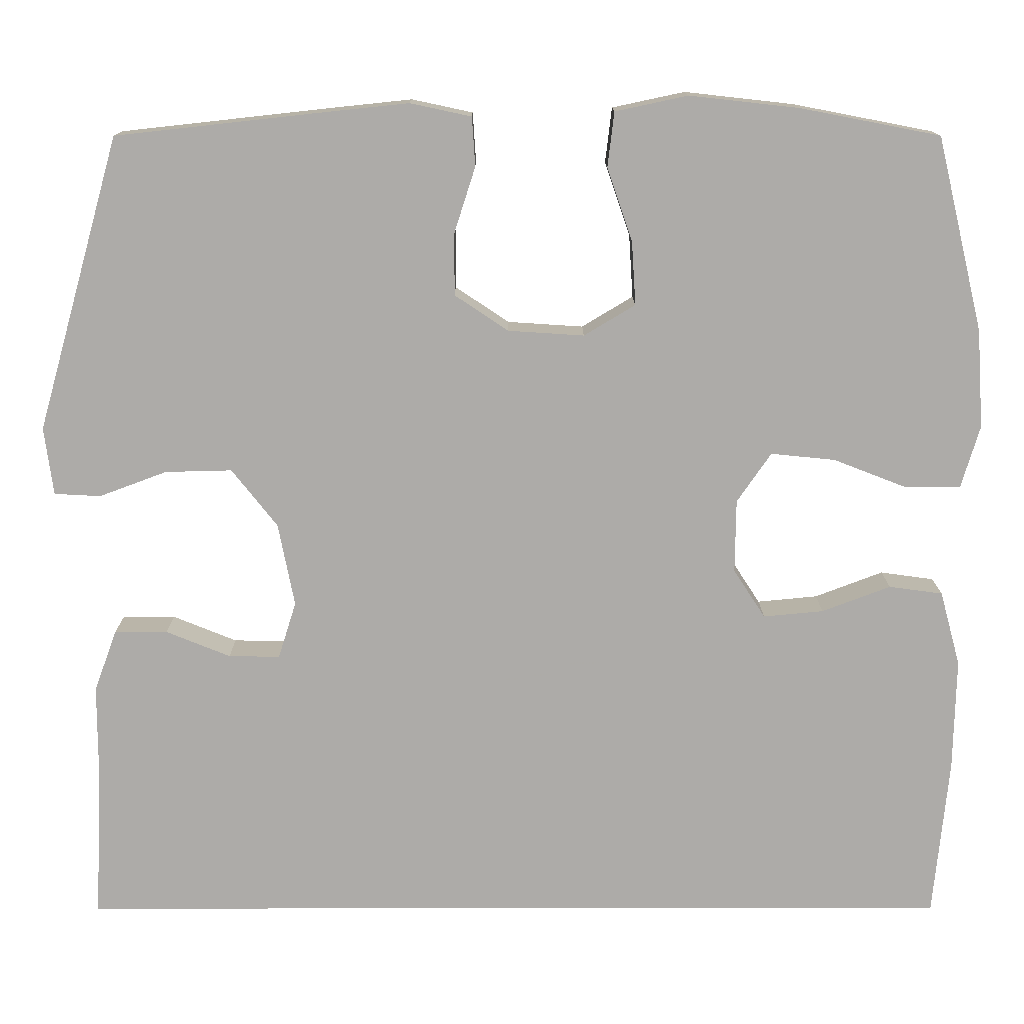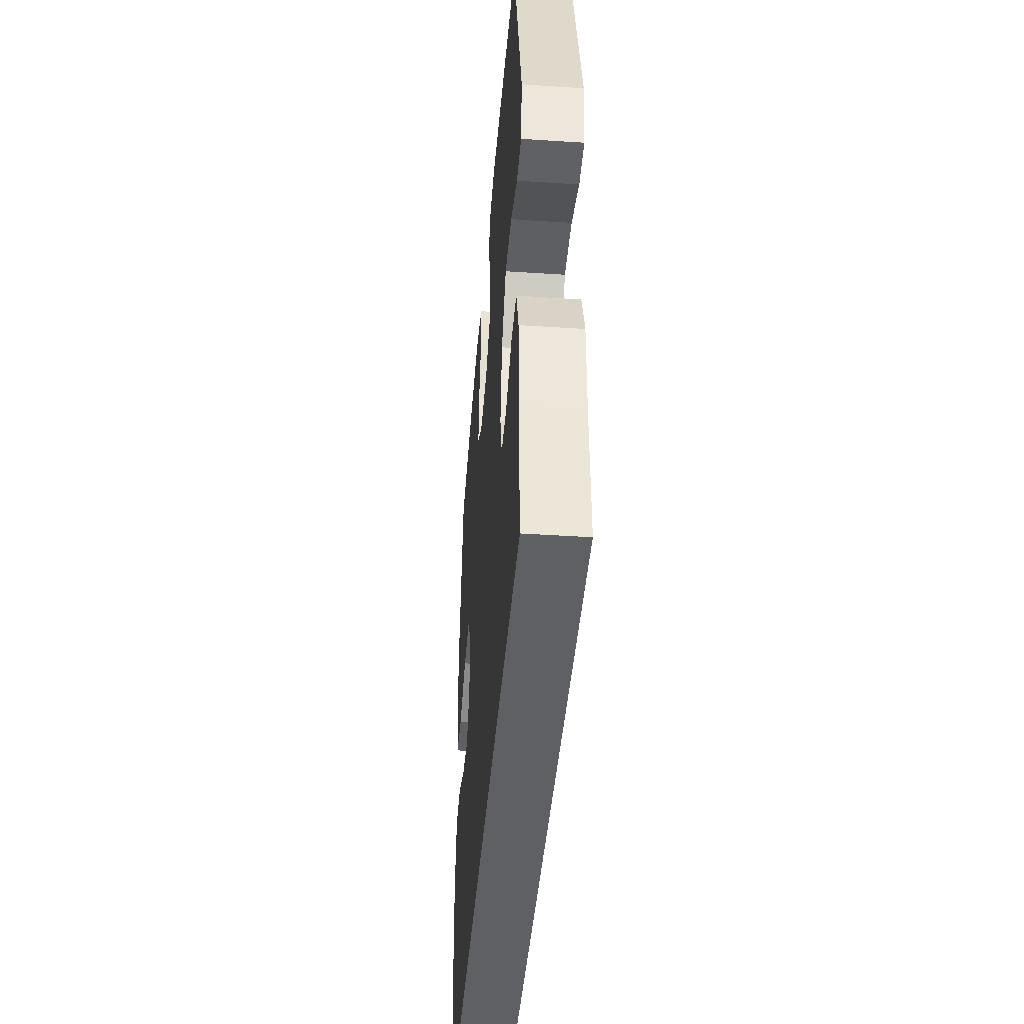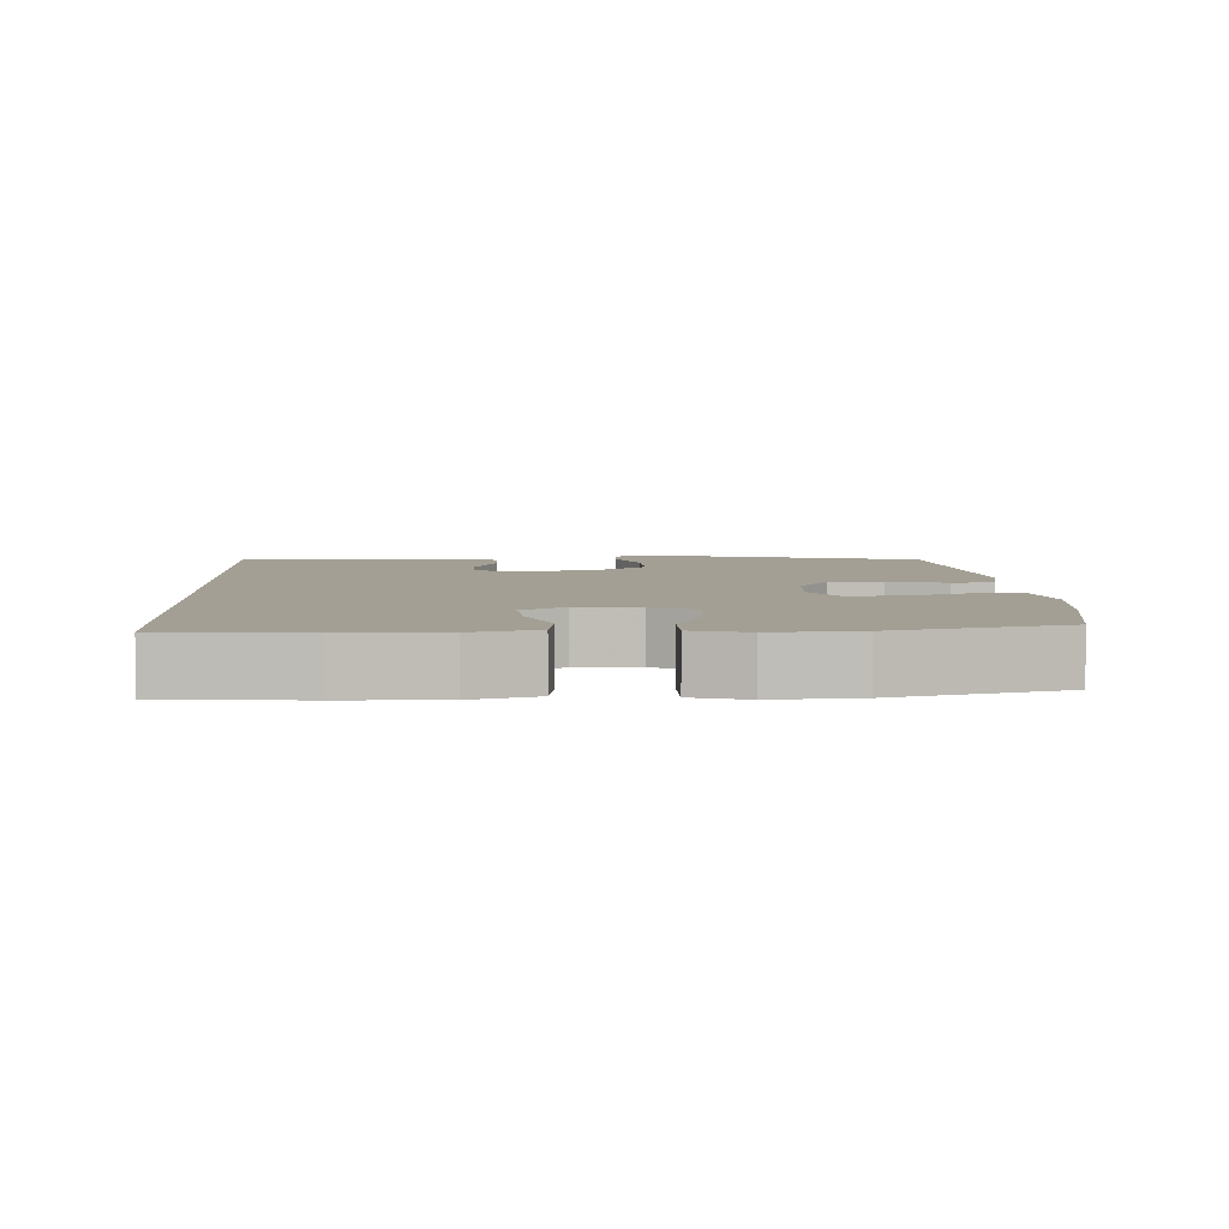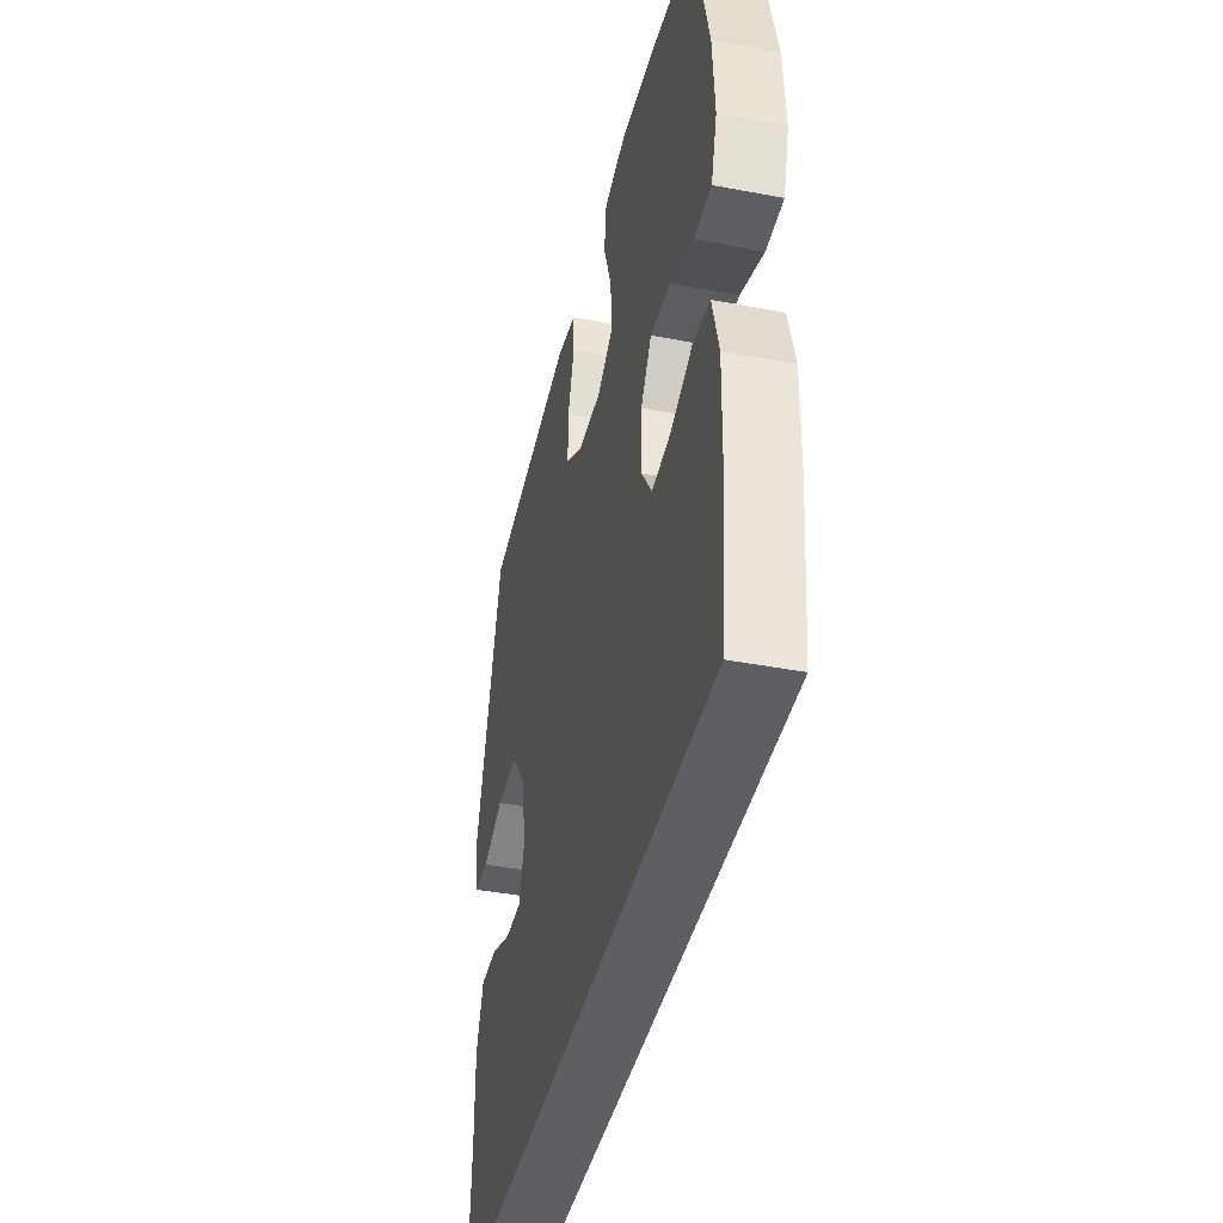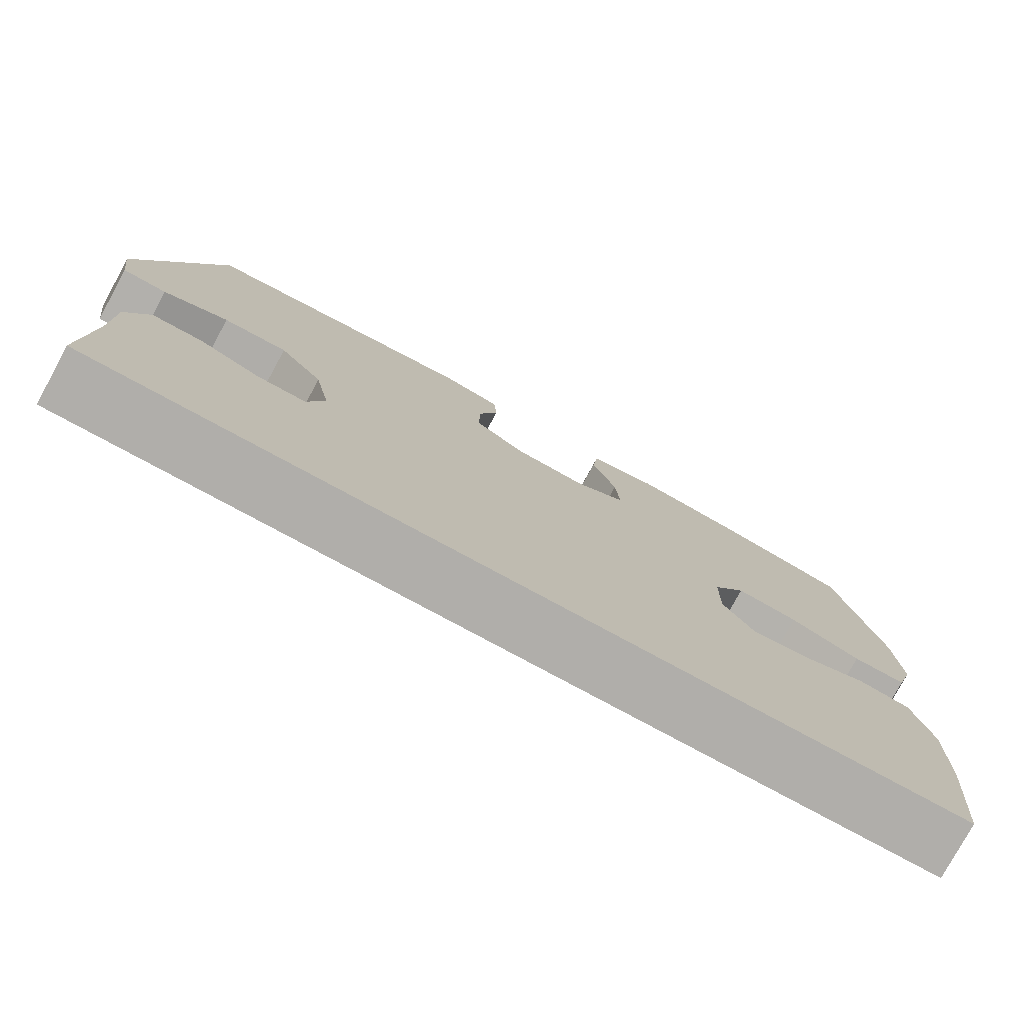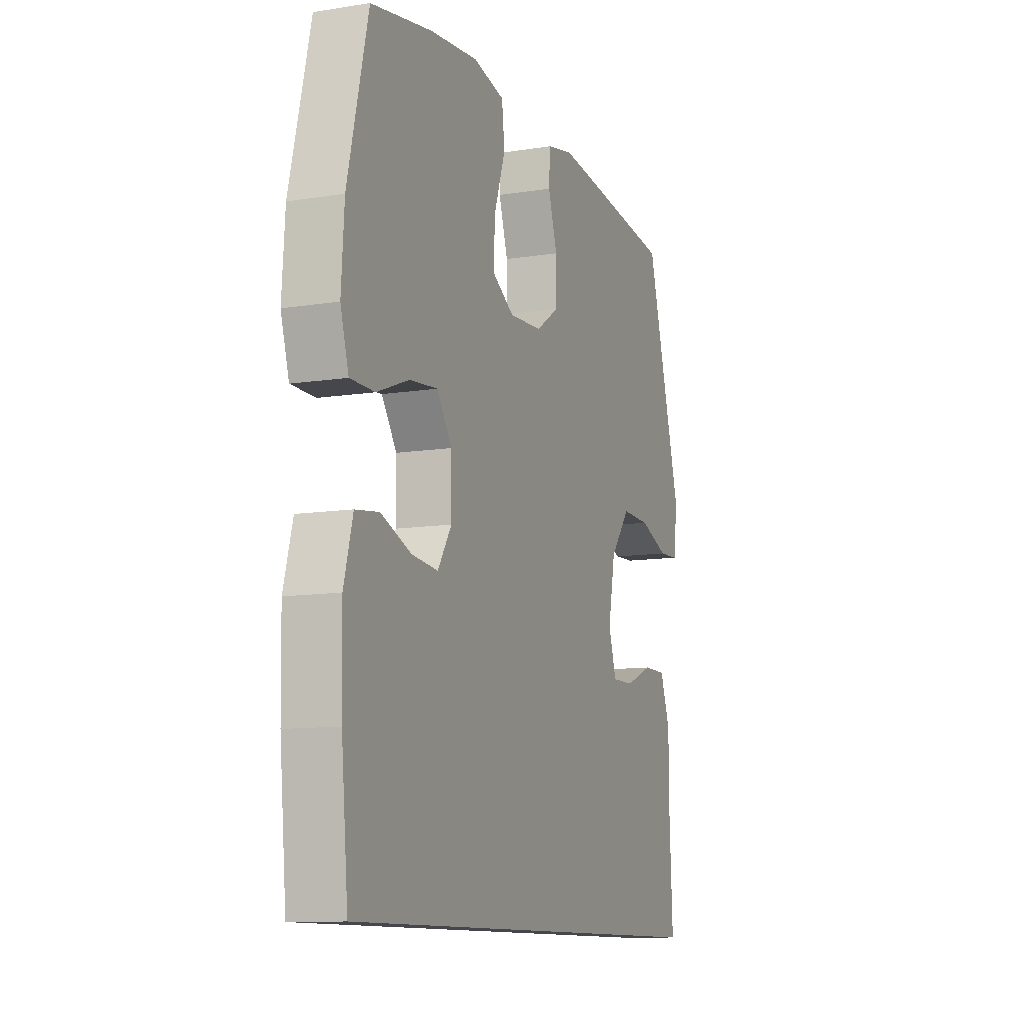
<metadata>
{"format":"obj","ext":"obj","renderer":"f3d","projection":"perspective","resolution":1024,"background":"white","views":[{"elev":13.5,"azim":179.9,"up":"+Z"},{"elev":-42.5,"azim":85.5,"up":"+Z"},{"elev":5.3,"azim":-93.0,"up":"+Y"},{"elev":-41.2,"azim":-103.1,"up":"+Z"},{"elev":-77.8,"azim":151.5,"up":"+Z"},{"elev":-11.0,"azim":-68.6,"up":"+Z"}]}
</metadata>
<code>
v -0.5 0.07 0.5
v -0.329 0.07 0.533
v -0.194 0.07 0.548
v -0.105 0.07 0.529
v -0.097 0.07 0.462
v -0.128 0.07 0.372
v -0.133 0.07 0.294
v -0.07 0.07 0.256
v 0.023 0.07 0.262
v 0.089 0.07 0.306
v 0.089 0.07 0.382
v 0.063 0.07 0.463
v 0.067 0.07 0.523
v 0.142 0.07 0.539
v 0.256 0.07 0.527
v 0.5 0.07 0.5
v 0.602 0.07 0.139
v 0.591 0.07 0.056
v 0.534 0.07 0.053
v 0.451 0.07 0.084
v 0.369 0.07 0.086
v 0.313 0.07 0.015
v 0.293 0.07 -0.087
v 0.315 0.07 -0.157
v 0.378 0.07 -0.156
v 0.457 0.07 -0.124
v 0.522 0.07 -0.124
v 0.55 0.07 -0.2
v 0.55 0.07 -0.319
v 0.559 0.07 -0.5
v -0.528 0.07 -0.5
v -0.547 0.07 -0.304
v -0.55 0.07 -0.166
v -0.525 0.07 -0.074
v -0.459 0.07 -0.065
v -0.375 0.07 -0.097
v -0.301 0.07 -0.104
v -0.262 0.07 -0.044
v -0.263 0.07 0.046
v -0.305 0.07 0.107
v -0.384 0.07 0.099
v -0.474 0.07 0.064
v -0.542 0.07 0.064
v -0.565 0.07 0.141
v -0.557 0.07 0.262
v -0.5 0 0.5
v -0.329 0 0.533
v -0.194 0 0.548
v -0.105 0 0.529
v -0.097 0 0.462
v -0.128 0 0.372
v -0.133 0 0.294
v -0.07 0 0.256
v 0.023 0 0.262
v 0.089 0 0.306
v 0.089 0 0.382
v 0.063 0 0.463
v 0.067 0 0.523
v 0.142 0 0.539
v 0.256 0 0.527
v 0.5 0 0.5
v 0.602 0 0.139
v 0.591 0 0.056
v 0.534 0 0.053
v 0.451 0 0.084
v 0.369 0 0.086
v 0.313 0 0.015
v 0.293 0 -0.087
v 0.315 0 -0.157
v 0.378 0 -0.156
v 0.457 0 -0.124
v 0.522 0 -0.124
v 0.55 0 -0.2
v 0.55 0 -0.319
v 0.559 0 -0.5
v -0.528 0 -0.5
v -0.547 0 -0.304
v -0.55 0 -0.166
v -0.525 0 -0.074
v -0.459 0 -0.065
v -0.375 0 -0.097
v -0.301 0 -0.104
v -0.262 0 -0.044
v -0.263 0 0.046
v -0.305 0 0.107
v -0.384 0 0.099
v -0.474 0 0.064
v -0.542 0 0.064
v -0.565 0 0.141
v -0.557 0 0.262
f 4 5 6
f 3 4 6
f 2 3 6
f 1 2 6
f 45 1 6
f 44 45 6
f 43 44 6
f 42 43 6
f 41 42 6
f 40 41 6 7
f 39 40 7 8
f 38 39 8 9
f 37 38 9 10
f 34 35 36
f 33 34 36
f 32 33 36
f 31 32 36
f 30 31 36
f 29 30 36 37
f 27 28 29
f 26 27 29
f 25 26 29
f 24 25 29
f 24 29 37
f 23 24 37 10
f 18 19 20
f 17 18 20
f 16 17 20
f 15 16 20
f 14 15 20
f 13 14 20
f 12 13 20
f 11 12 20
f 11 20 21
f 22 23 10 11
f 11 21 22
f 51 50 49
f 51 49 48
f 51 48 47
f 51 47 46
f 51 46 90
f 51 90 89
f 51 89 88
f 51 88 87
f 51 87 86
f 52 51 86 85
f 53 52 85 84
f 54 53 84 83
f 55 54 83 82
f 81 80 79
f 81 79 78
f 81 78 77
f 81 77 76
f 81 76 75
f 82 81 75 74
f 74 73 72
f 74 72 71
f 74 71 70
f 74 70 69
f 82 74 69
f 55 82 69 68
f 65 64 63
f 65 63 62
f 65 62 61
f 65 61 60
f 65 60 59
f 65 59 58
f 65 58 57
f 65 57 56
f 66 65 56
f 56 55 68 67
f 67 66 56
f 1 46 47 2
f 2 47 48 3
f 3 48 49 4
f 4 49 50 5
f 5 50 51 6
f 6 51 52 7
f 7 52 53 8
f 8 53 54 9
f 9 54 55 10
f 10 55 56 11
f 11 56 57 12
f 12 57 58 13
f 13 58 59 14
f 14 59 60 15
f 15 60 61 16
f 16 61 62 17
f 17 62 63 18
f 18 63 64 19
f 19 64 65 20
f 20 65 66 21
f 21 66 67 22
f 22 67 68 23
f 23 68 69 24
f 24 69 70 25
f 25 70 71 26
f 26 71 72 27
f 27 72 73 28
f 28 73 74 29
f 29 74 75 30
f 30 75 76 31
f 31 76 77 32
f 32 77 78 33
f 33 78 79 34
f 34 79 80 35
f 35 80 81 36
f 36 81 82 37
f 37 82 83 38
f 38 83 84 39
f 39 84 85 40
f 40 85 86 41
f 41 86 87 42
f 42 87 88 43
f 43 88 89 44
f 44 89 90 45
f 45 90 46 1

</code>
